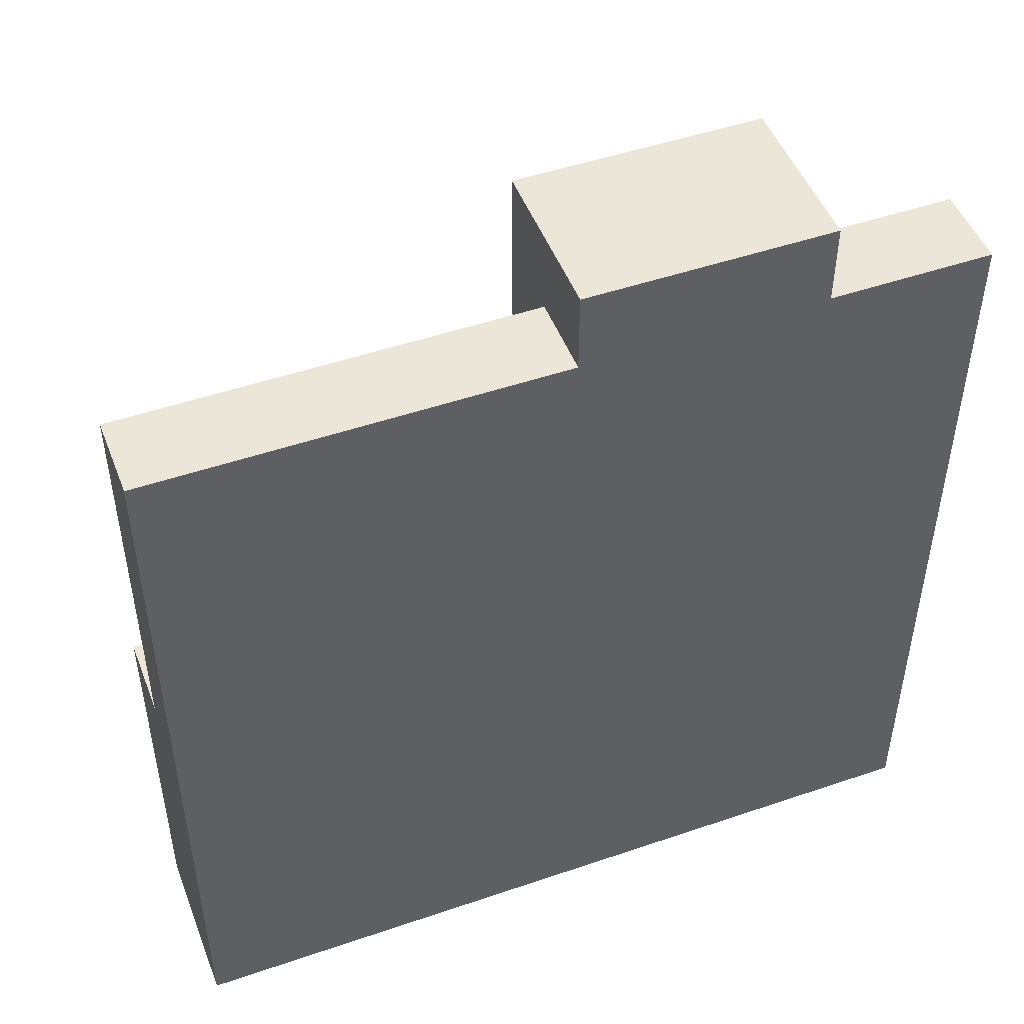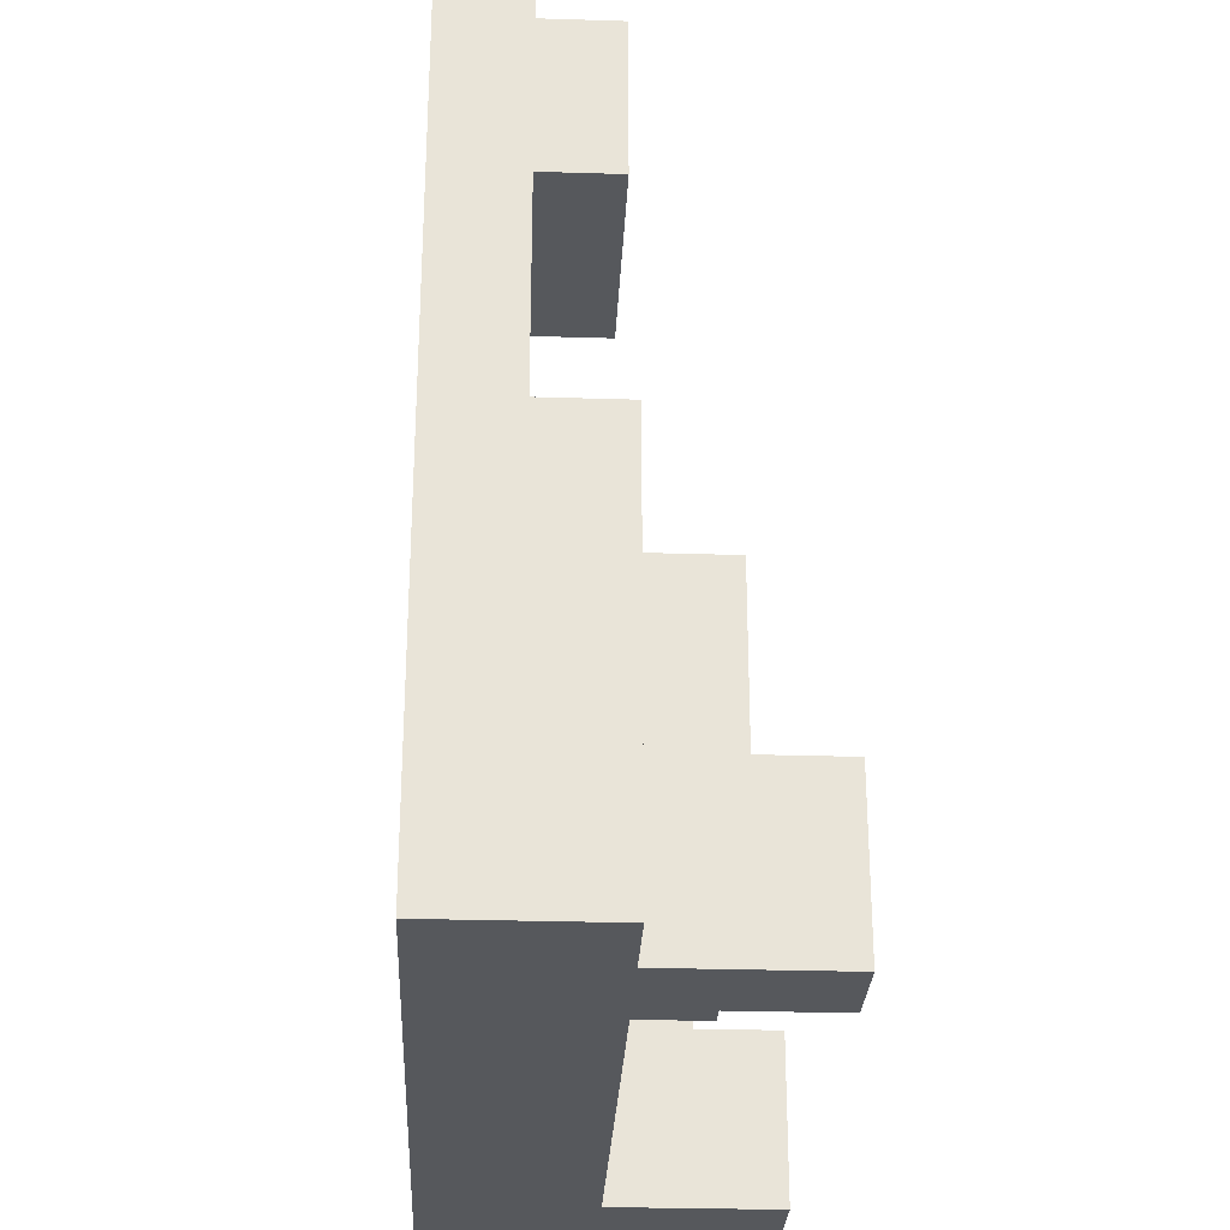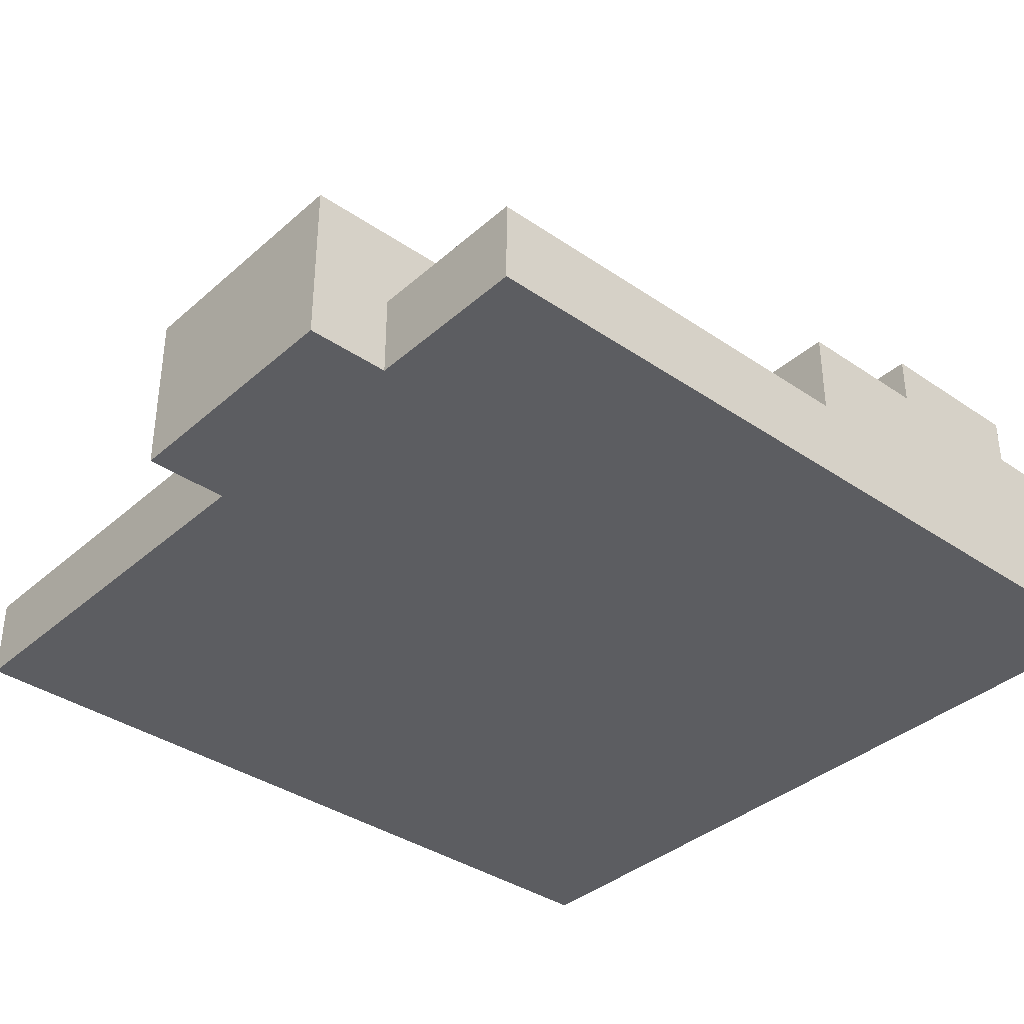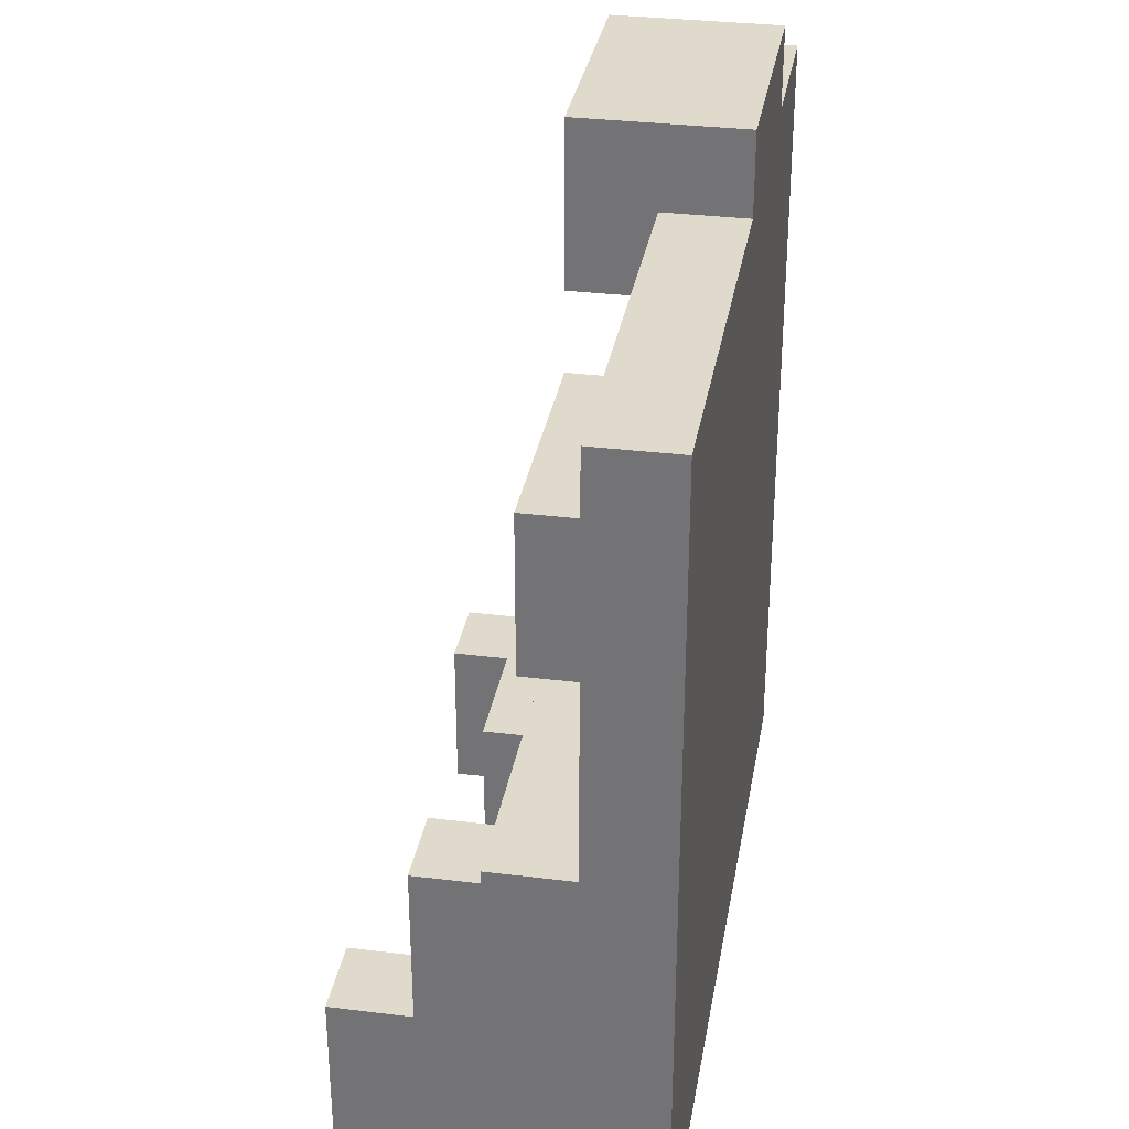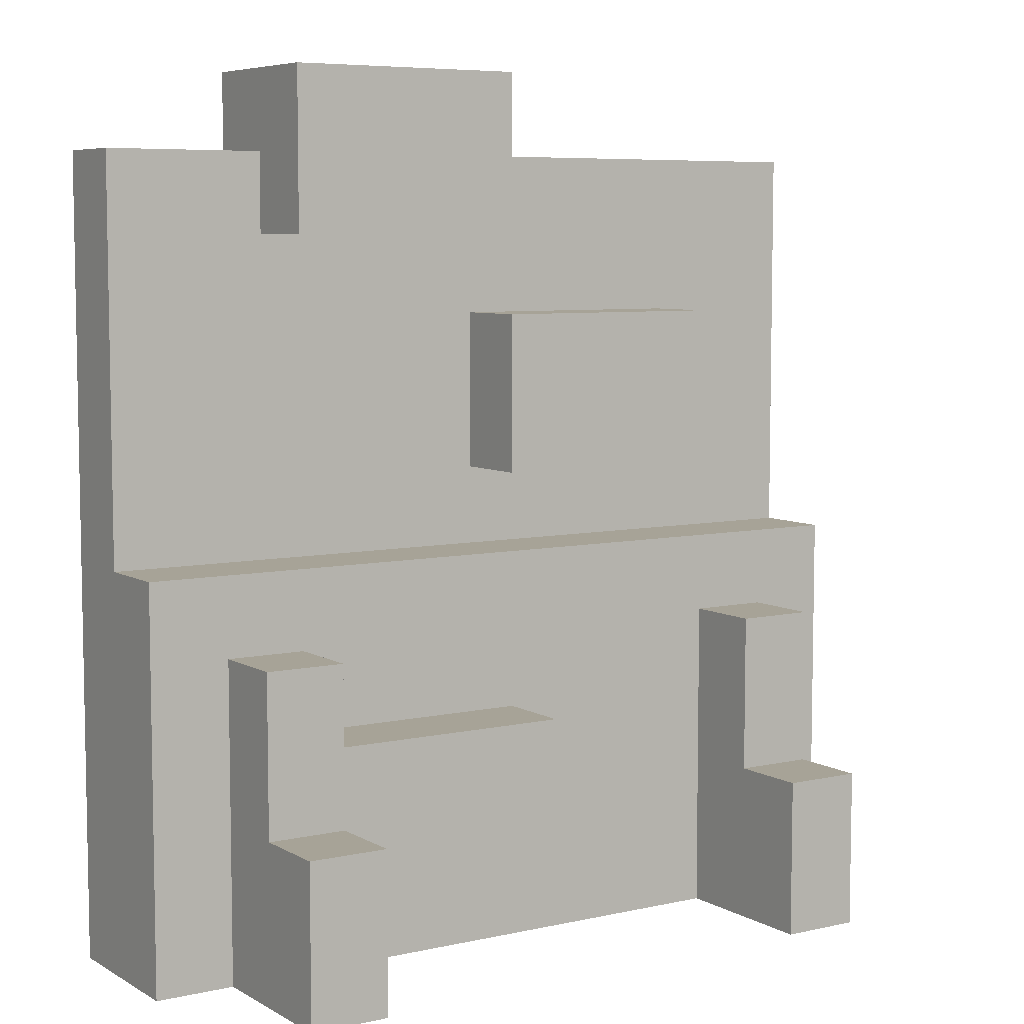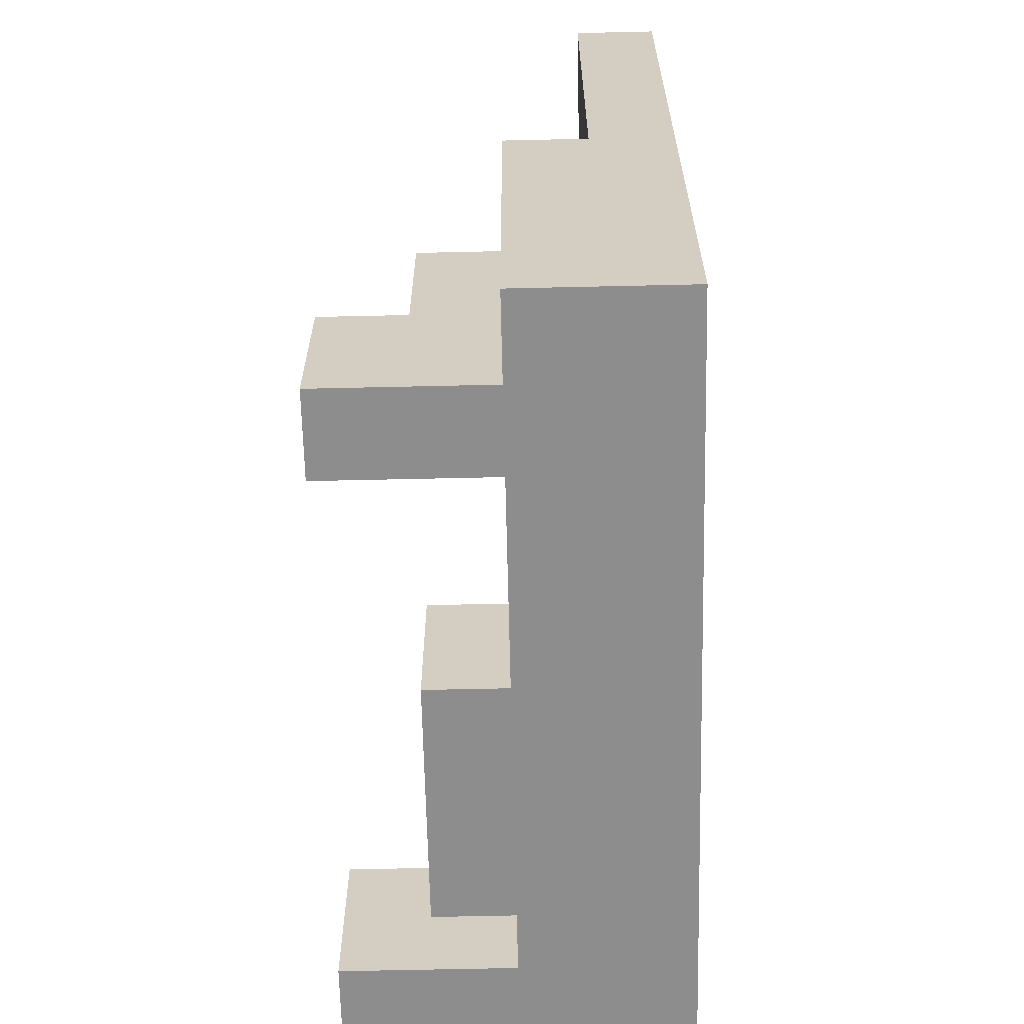
<metadata>
{"format":"obj","ext":"obj","renderer":"f3d","projection":"perspective","resolution":1024,"background":"white","views":[{"elev":48.9,"azim":-20.8,"up":"+Z"},{"elev":-28.2,"azim":87.3,"up":"+Z"},{"elev":-36.8,"azim":48.5,"up":"+Y"},{"elev":32.5,"azim":-80.3,"up":"+Z"},{"elev":6.7,"azim":147.1,"up":"+Z"},{"elev":-64.6,"azim":-88.7,"up":"+Z"}]}
</metadata>
<code>
o
v -0.5 -0.2 0.45
v -0.5 -0.2 -0.55
v -0.5 -0.1 0.45
v -0.5 -0.1 -0.05
v -0.5 -0.1 -0.15
v -0.5 0 -0.05
v -0.5 0 -0.15
v -0.5 0 -0.55
v -0.4 0 -0.15
v -0.4 0 -0.55
v -0.4 0.1 -0.15
v -0.4 0.1 -0.35
v -0.4 0.2 -0.35
v -0.4 0.2 -0.55
v -0.3 -0.1 0.25
v -0.3 -0.1 0.05
v -0.3 0 0.25
v -0.3 0 0.05
v 0 -0.2 0.55
v 0 -0.2 0.45
v 0 -0.1 0.45
v 0 -0.1 0.35
v 0 0 0.55
v 0 0 0.35
v 0 0 -0.25
v 0 0 -0.45
v 0 0.1 -0.25
v 0 0.1 -0.45
v 0.3 0 -0.15
v 0.3 0 -0.25
v 0.3 0 -0.45
v 0.3 0 -0.55
v 0.3 0.1 -0.15
v 0.3 0.1 -0.25
v 0.3 0.1 -0.35
v 0.3 0.1 -0.45
v 0.3 0.2 -0.35
v 0.3 0.2 -0.55
v 0.4 -0.1 -0.15
v 0.4 -0.1 -0.25
v 0.4 -0.1 -0.45
v 0.4 0 -0.15
v 0.4 0 -0.45
v -0.3 0 -0.15
v -0.3 0 -0.45
v -0.3 0 -0.55
v -0.3 0.1 -0.15
v -0.3 0.1 -0.35
v -0.3 0.2 -0.35
v -0.3 0.2 -0.55
v 0 -0.1 0.25
v 0 -0.1 0.05
v 0 -0.1 -0.25
v 0 -0.1 -0.45
v 0 0 0.25
v 0 0 0.05
v 0 0 -0.25
v 0 0 -0.45
v 0.3 -0.2 0.55
v 0.3 -0.2 0.45
v 0.3 -0.1 0.45
v 0.3 -0.1 0.35
v 0.3 -0.1 -0.15
v 0.3 -0.1 -0.25
v 0.3 0 0.55
v 0.3 0 0.35
v 0.3 0 -0.15
v 0.3 0 -0.25
v 0.4 0 -0.15
v 0.4 0 -0.55
v 0.4 0.1 -0.15
v 0.4 0.1 -0.35
v 0.4 0.2 -0.35
v 0.4 0.2 -0.55
v 0.5 -0.2 0.45
v 0.5 -0.2 0.05
v 0.5 -0.2 -0.45
v 0.5 -0.2 -0.55
v 0.5 -0.1 0.45
v 0.5 -0.1 0.05
v 0.5 -0.1 -0.05
v 0.5 -0.1 -0.45
v 0.5 0 -0.05
v 0.5 0 -0.55
v 0 -0.2 0.55
v 0 0 0.55
v 0.3 -0.2 0.55
v 0.3 0 0.55
v -0.5 -0.2 0.45
v -0.5 -0.1 0.45
v 0 -0.2 0.45
v 0 -0.1 0.45
v 0.3 -0.2 0.45
v 0.3 -0.1 0.45
v 0.5 -0.2 0.45
v 0.5 -0.1 0.45
v -0.3 -0.1 0.25
v -0.3 0 0.25
v 0 -0.1 0.25
v 0 0 0.25
v -0.5 -0.1 -0.05
v -0.5 0 -0.05
v -0.4 -0.1 -0.05
v -0.4 0 -0.05
v 0.3 -0.1 -0.05
v 0.3 0 -0.05
v 0.4 -0.1 -0.05
v 0.4 0 -0.05
v 0.5 -0.1 -0.05
v 0.5 0 -0.05
v -0.4 0 -0.15
v -0.4 0.1 -0.15
v -0.3 0 -0.15
v -0.3 0.1 -0.15
v 0.3 0 -0.15
v 0.3 0.1 -0.15
v 0.4 0 -0.15
v 0.4 0.1 -0.15
v 0 0 -0.25
v 0 0.1 -0.25
v 0.3 0 -0.25
v 0.3 0.1 -0.25
v -0.4 0.1 -0.35
v -0.4 0.2 -0.35
v -0.3 0.1 -0.35
v -0.3 0.2 -0.35
v 0.3 0.1 -0.35
v 0.3 0.2 -0.35
v 0.4 0.1 -0.35
v 0.4 0.2 -0.35
v 0 -0.1 -0.45
v 0 0 -0.45
v 0.3 0 -0.45
v 0.4 -0.1 -0.45
v 0.4 0 -0.45
v 0 -0.1 0.35
v 0 0 0.35
v 0.3 -0.1 0.35
v 0.3 0 0.35
v -0.3 -0.1 0.05
v -0.3 0 0.05
v 0 -0.1 0.05
v 0 0 0.05
v 0.3 -0.1 -0.15
v 0.3 0 -0.15
v 0.4 -0.1 -0.15
v 0.4 0 -0.15
v 0 -0.1 -0.25
v 0 0 -0.25
v 0.3 -0.1 -0.25
v 0.3 0 -0.25
v 0 0 -0.45
v 0 0.1 -0.45
v 0.3 0 -0.45
v 0.3 0.1 -0.45
v -0.5 -0.2 -0.55
v -0.5 0 -0.55
v -0.4 0 -0.55
v -0.4 0.2 -0.55
v -0.3 -0.1 -0.55
v -0.3 0 -0.55
v -0.3 0.2 -0.55
v -0.2 -0.1 -0.55
v -0.2 0 -0.55
v 0.3 0 -0.55
v 0.3 0.2 -0.55
v 0.4 0 -0.55
v 0.4 0.2 -0.55
v 0.5 -0.2 -0.55
v 0.5 0 -0.55
v 0 -0.2 0.55
v 0.3 -0.2 0.55
v -0.5 -0.2 0.45
v 0 -0.2 0.45
v 0.3 -0.2 0.45
v 0.5 -0.2 0.45
v 0.3 -0.2 0.25
v 0.4 -0.2 0.25
v 0.2 -0.2 0.15
v 0.3 -0.2 0.15
v 0.4 -0.2 0.15
v -0.4 -0.2 0.05
v 0.2 -0.2 0.05
v 0.3 -0.2 0.05
v 0.5 -0.2 0.05
v -0.4 -0.2 -0.05
v 0.4 -0.2 -0.05
v -0.4 -0.2 -0.25
v 0.4 -0.2 -0.25
v -0.4 -0.2 -0.45
v 0.4 -0.2 -0.45
v 0.5 -0.2 -0.45
v -0.5 -0.2 -0.55
v 0.5 -0.2 -0.55
v 0.3 0 -0.15
v 0.4 0 -0.15
v 0 0 -0.25
v 0.3 0 -0.25
v 0 0 -0.45
v 0.3 0 -0.45
v 0.4 0 -0.45
v -0.5 -0.1 0.45
v 0 -0.1 0.45
v 0.3 -0.1 0.45
v 0.5 -0.1 0.45
v 0 -0.1 0.35
v 0.3 -0.1 0.35
v -0.3 -0.1 0.25
v 0 -0.1 0.25
v 0.3 -0.1 0.25
v 0.4 -0.1 0.25
v 0.2 -0.1 0.15
v 0.3 -0.1 0.15
v 0.4 -0.1 0.15
v -0.4 -0.1 0.05
v -0.3 -0.1 0.05
v 0 -0.1 0.05
v 0.2 -0.1 0.05
v 0.3 -0.1 0.05
v 0.5 -0.1 0.05
v -0.5 -0.1 -0.05
v -0.4 -0.1 -0.05
v 0.3 -0.1 -0.05
v 0.4 -0.1 -0.05
v 0.5 -0.1 -0.05
v 0.3 -0.1 -0.15
v 0.4 -0.1 -0.15
v 0 -0.1 -0.25
v 0.3 -0.1 -0.25
v 0.4 -0.1 -0.25
v 0 -0.1 -0.45
v 0.4 -0.1 -0.45
v 0 0 0.55
v 0.3 0 0.55
v 0 0 0.35
v 0.3 0 0.35
v -0.3 0 0.25
v 0 0 0.25
v -0.3 0 0.05
v 0 0 0.05
v -0.5 0 -0.05
v -0.4 0 -0.05
v 0.3 0 -0.05
v 0.4 0 -0.05
v 0.5 0 -0.05
v -0.5 0 -0.15
v -0.4 0 -0.15
v -0.3 0 -0.15
v 0.3 0 -0.15
v 0.4 0 -0.15
v 0 0 -0.25
v 0.3 0 -0.25
v -0.3 0 -0.45
v -0.2 0 -0.45
v 0 0 -0.45
v 0.3 0 -0.45
v -0.5 0 -0.55
v -0.4 0 -0.55
v -0.3 0 -0.55
v -0.2 0 -0.55
v 0.3 0 -0.55
v 0.4 0 -0.55
v 0.5 0 -0.55
v -0.4 0.1 -0.15
v -0.3 0.1 -0.15
v 0.3 0.1 -0.15
v 0.4 0.1 -0.15
v 0 0.1 -0.25
v 0.3 0.1 -0.25
v -0.4 0.1 -0.35
v -0.3 0.1 -0.35
v 0.3 0.1 -0.35
v 0.4 0.1 -0.35
v 0 0.1 -0.45
v 0.3 0.1 -0.45
v -0.4 0.2 -0.35
v -0.3 0.2 -0.35
v 0.3 0.2 -0.35
v 0.4 0.2 -0.35
v -0.4 0.2 -0.55
v -0.3 0.2 -0.55
v 0.3 0.2 -0.55
v 0.4 0.2 -0.55
f 3 2 1
f 4 2 3
f 5 2 4
f 6 5 4
f 7 2 5
f 7 5 6
f 8 2 7
f 11 10 9
f 12 10 11
f 13 10 12
f 14 10 13
f 17 16 15
f 18 16 17
f 21 20 19
f 23 21 19
f 23 22 21
f 24 22 23
f 27 26 25
f 28 26 27
f 33 30 29
f 34 30 33
f 36 32 31
f 37 36 35
f 38 32 36
f 38 36 37
f 42 40 39
f 42 41 40
f 43 41 42
f 44 45 47
f 45 46 47
f 47 46 48
f 48 46 49
f 49 46 50
f 51 52 55
f 55 52 56
f 53 54 57
f 57 54 58
f 59 60 61
f 59 61 65
f 61 62 65
f 65 62 66
f 63 64 67
f 67 64 68
f 69 70 71
f 71 70 72
f 72 70 73
f 73 70 74
f 75 76 79
f 76 77 80
f 79 76 80
f 80 77 81
f 77 78 82
f 81 77 82
f 81 82 83
f 82 78 84
f 83 82 84
f 87 86 85
f 88 86 87
f 91 90 89
f 92 90 91
f 95 94 93
f 96 94 95
f 99 98 97
f 100 98 99
f 103 102 101
f 104 102 103
f 105 104 103
f 106 104 105
f 107 106 105
f 108 106 107
f 109 108 107
f 110 108 109
f 113 112 111
f 114 112 113
f 117 116 115
f 118 116 117
f 121 120 119
f 122 120 121
f 125 124 123
f 126 124 125
f 129 128 127
f 130 128 129
f 133 132 131
f 134 133 131
f 135 133 134
f 136 137 138
f 138 137 139
f 140 141 142
f 142 141 143
f 144 145 146
f 146 145 147
f 148 149 150
f 150 149 151
f 152 153 154
f 154 153 155
f 156 157 158
f 156 158 160
f 158 159 160
f 160 159 161
f 161 159 162
f 156 160 163
f 160 161 163
f 163 161 164
f 163 164 165
f 163 165 167
f 165 166 167
f 167 166 168
f 156 163 169
f 163 167 169
f 169 167 170
f 174 172 171
f 175 172 174
f 177 174 173
f 177 176 175
f 177 175 174
f 178 176 177
f 179 177 173
f 180 178 177
f 180 177 179
f 181 176 178
f 181 178 180
f 182 179 173
f 183 180 179
f 183 179 182
f 184 181 180
f 184 180 183
f 185 176 181
f 185 181 184
f 186 182 173
f 186 184 183
f 186 185 184
f 186 183 182
f 187 185 186
f 188 186 173
f 188 187 186
f 189 185 187
f 189 187 188
f 190 188 173
f 190 189 188
f 191 185 189
f 191 189 190
f 192 185 191
f 193 190 173
f 193 191 190
f 193 192 191
f 194 192 193
f 198 196 195
f 199 198 197
f 200 196 198
f 200 198 199
f 201 196 200
f 202 203 206
f 204 205 207
f 202 206 208
f 206 207 208
f 208 207 209
f 207 205 210
f 209 207 210
f 210 205 211
f 209 210 212
f 210 211 213
f 212 210 213
f 211 205 214
f 213 211 214
f 202 208 215
f 215 208 216
f 209 212 217
f 212 213 218
f 217 212 218
f 213 214 219
f 218 213 219
f 214 205 220
f 219 214 220
f 202 215 221
f 216 217 222
f 221 215 222
f 218 219 222
f 219 220 222
f 215 216 222
f 217 218 222
f 222 220 223
f 223 220 224
f 224 220 225
f 226 227 229
f 229 227 230
f 228 229 231
f 229 230 231
f 231 230 232
f 233 234 235
f 235 234 236
f 237 238 239
f 239 238 240
f 241 242 246
f 242 243 247
f 246 242 247
f 247 243 248
f 243 244 249
f 248 243 249
f 244 245 250
f 249 244 250
f 248 249 251
f 251 249 252
f 248 251 253
f 253 251 254
f 254 251 255
f 246 247 257
f 257 247 258
f 253 254 259
f 255 256 260
f 259 254 260
f 254 255 260
f 260 256 261
f 250 245 262
f 262 245 263
f 266 267 269
f 264 265 270
f 270 265 271
f 268 269 272
f 269 267 272
f 272 267 273
f 268 272 274
f 274 272 275
f 276 277 280
f 280 277 281
f 278 279 282
f 282 279 283

</code>
